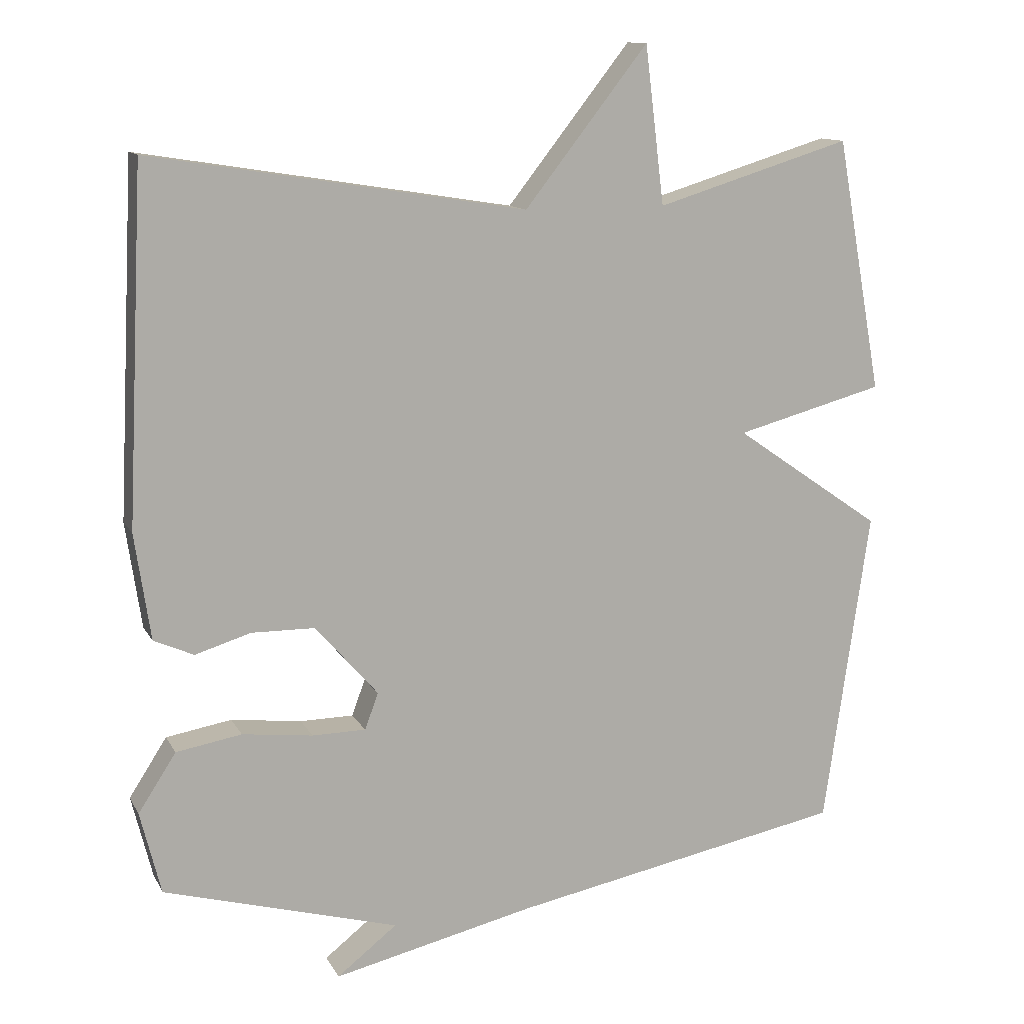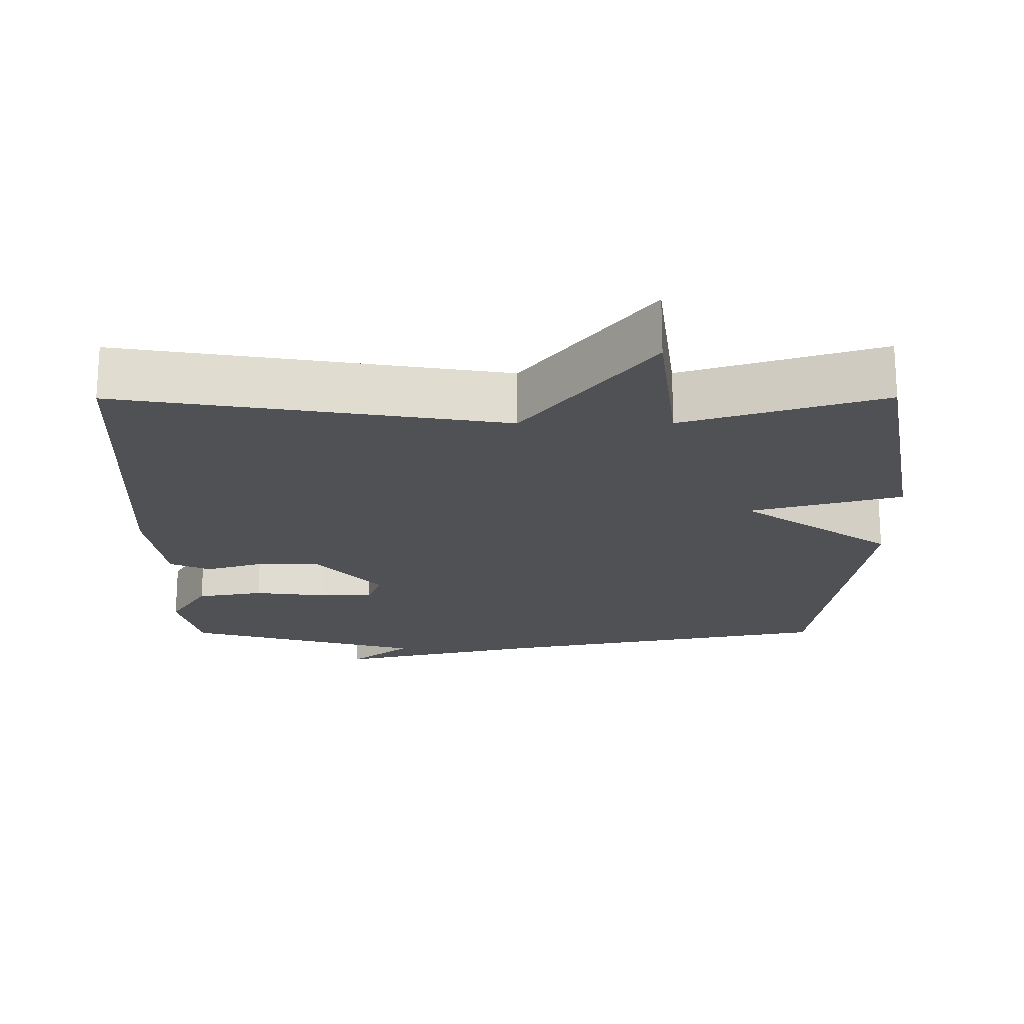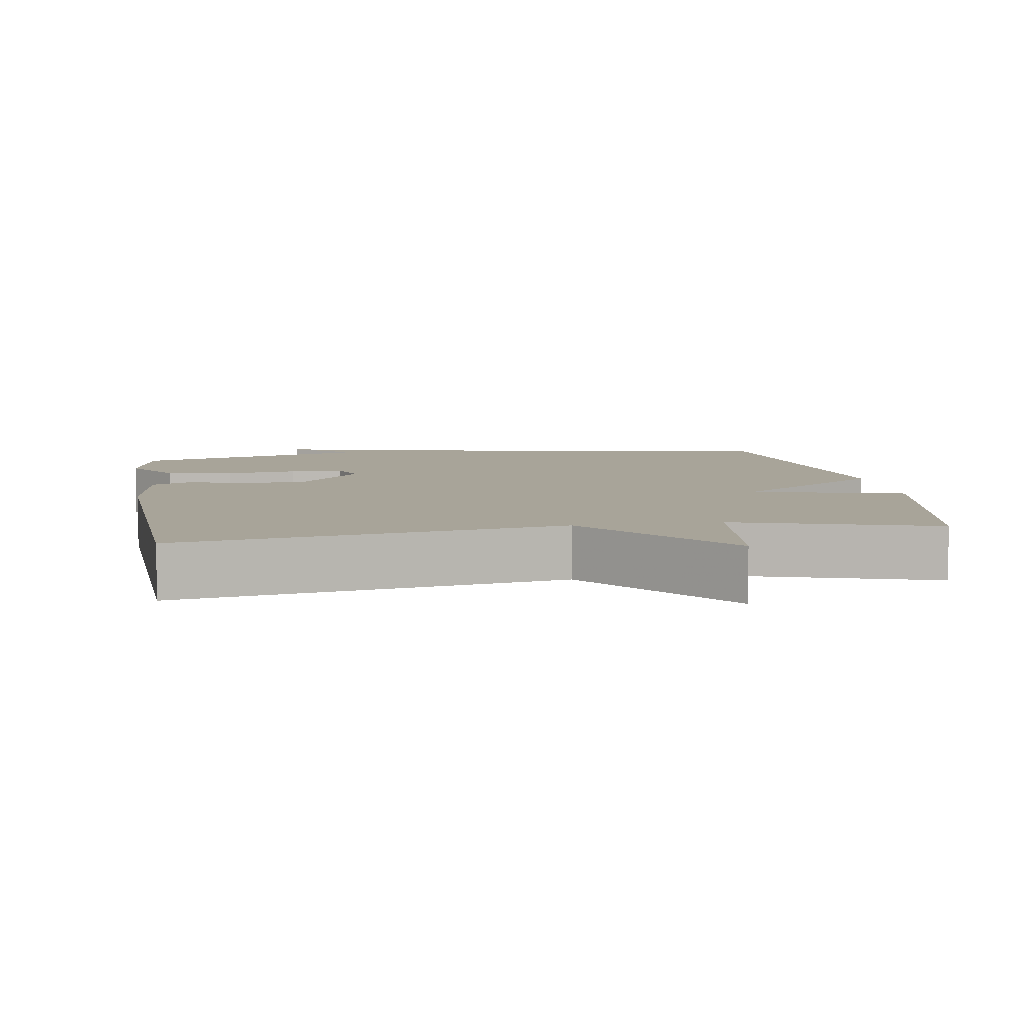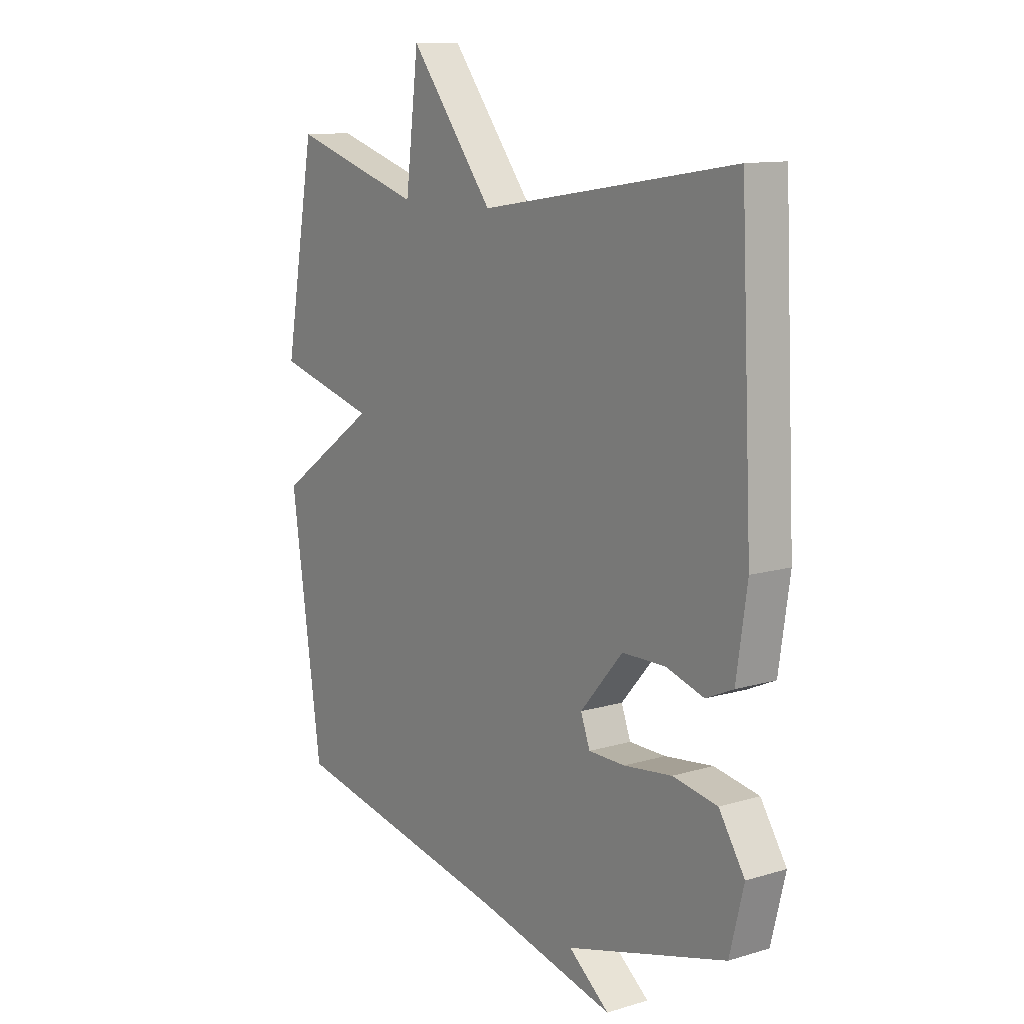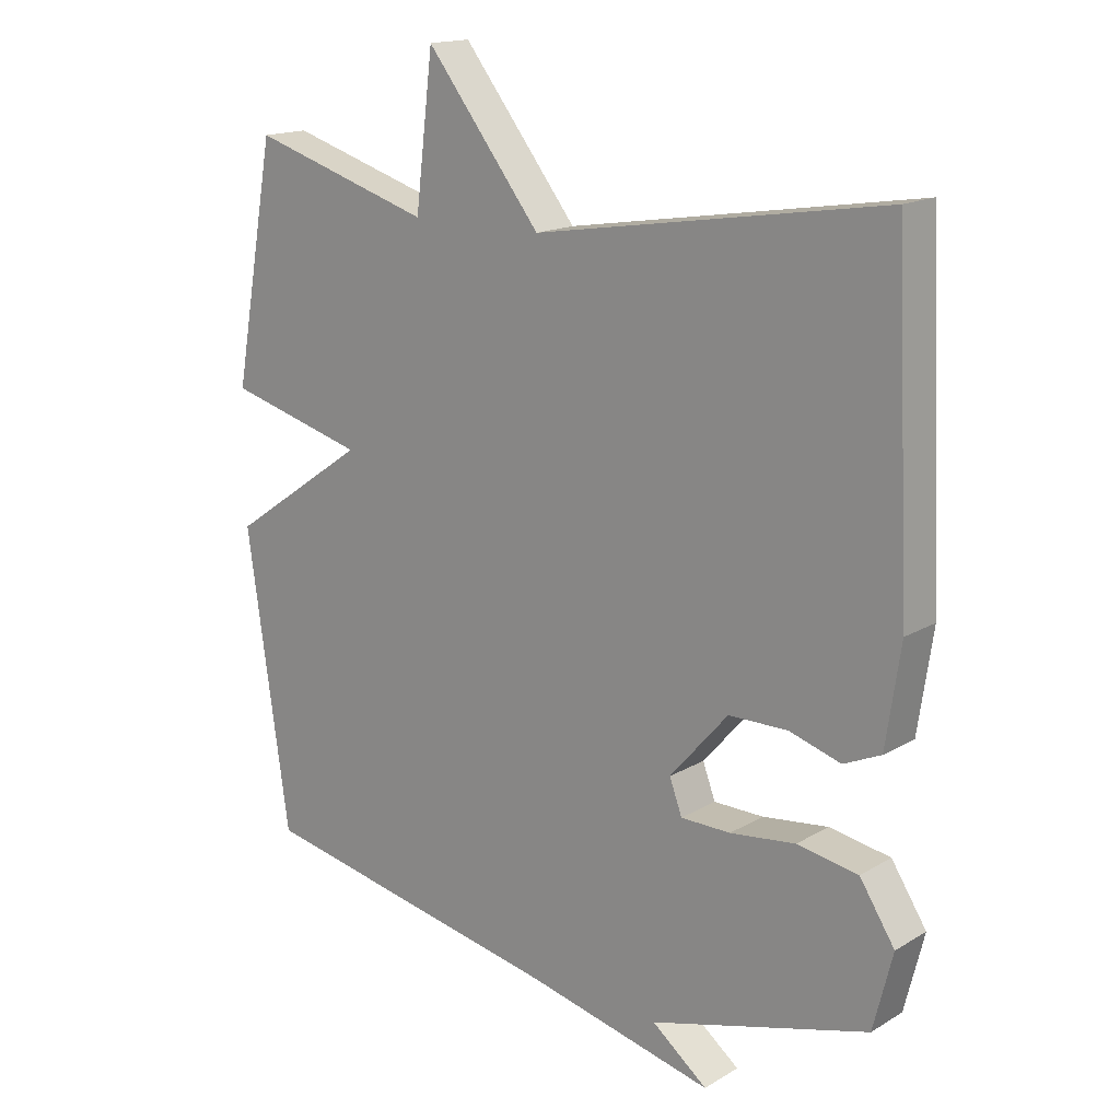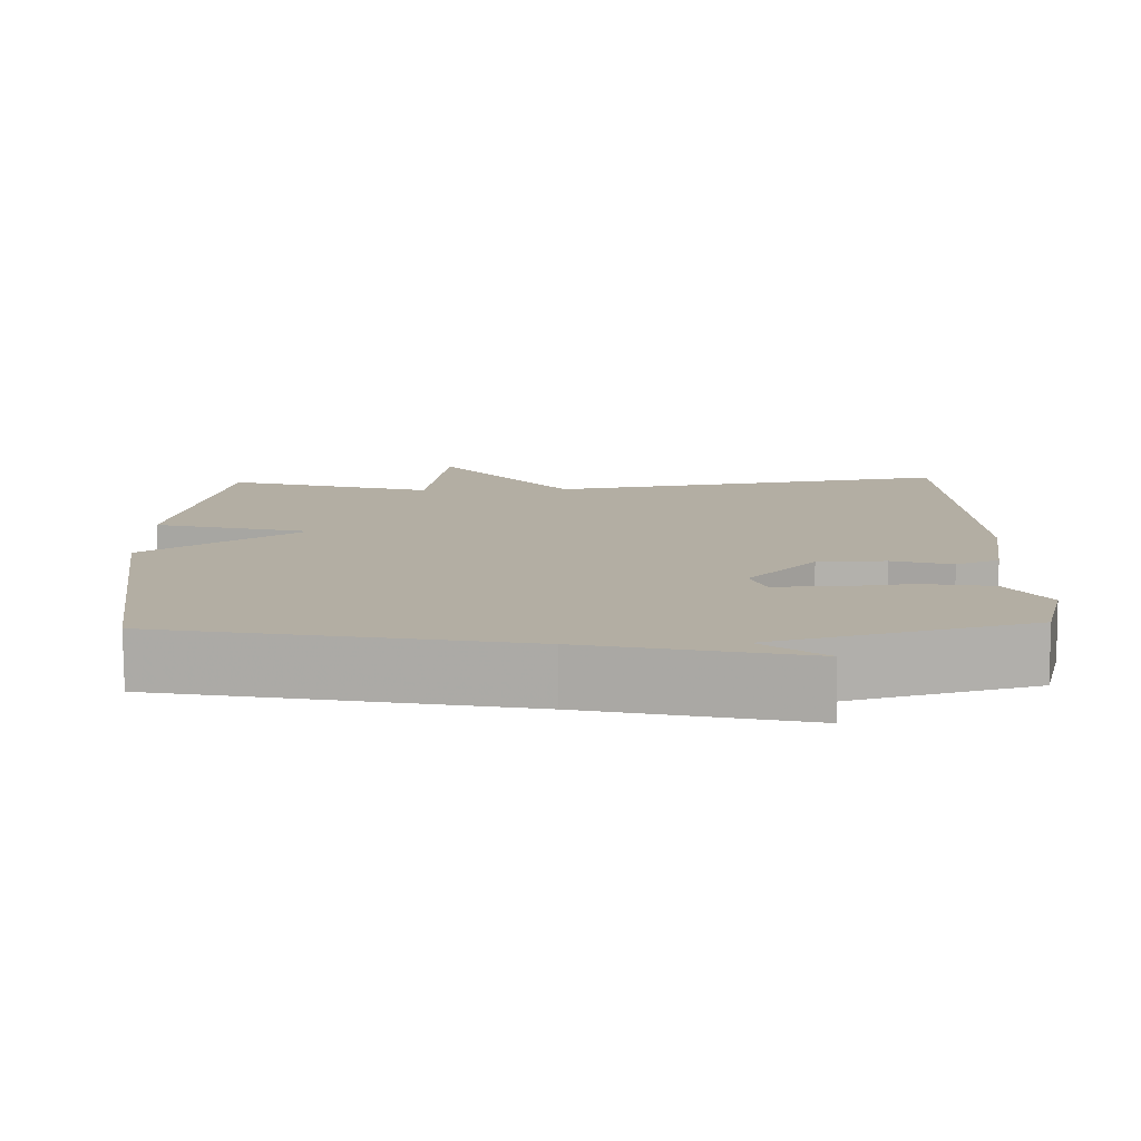
<metadata>
{"format":"obj","ext":"obj","renderer":"f3d","projection":"perspective","resolution":1024,"background":"white","views":[{"elev":12.2,"azim":-18.8,"up":"+Z"},{"elev":-20.1,"azim":0.2,"up":"+Y"},{"elev":7.1,"azim":-9.2,"up":"+Y"},{"elev":11.6,"azim":-125.7,"up":"+Z"},{"elev":16.2,"azim":-140.2,"up":"+Z"},{"elev":-79.0,"azim":-179.6,"up":"+Z"}]}
</metadata>
<code>
v -0.5 0.07 0.5
v 0.026 0.07 0.416
v 0.199 0.07 0.637
v 0.226 0.07 0.416
v 0.5 0.07 0.5
v 0.564 0.07 0.145
v 0.356 0.07 0.089
v 0.564 0.07 -0.055
v 0.5 0.07 -0.5
v 0.03 0.07 -0.592
v -0.254 0.07 -0.658
v -0.17 0.07 -0.592
v -0.5 0.07 -0.5
v -0.529 0.07 -0.384
v -0.476 0.07 -0.302
v -0.384 0.07 -0.286
v -0.285 0.07 -0.298
v -0.21 0.07 -0.297
v -0.191 0.07 -0.246
v -0.279 0.07 -0.145
v -0.368 0.07 -0.144
v -0.446 0.07 -0.168
v -0.502 0.07 -0.143
v -0.524 0.07 0.006
v -0.5 0 0.5
v 0.026 0 0.416
v 0.199 0 0.637
v 0.226 0 0.416
v 0.5 0 0.5
v 0.564 0 0.145
v 0.356 0 0.089
v 0.564 0 -0.055
v 0.5 0 -0.5
v 0.03 0 -0.592
v -0.254 0 -0.658
v -0.17 0 -0.592
v -0.5 0 -0.5
v -0.529 0 -0.384
v -0.476 0 -0.302
v -0.384 0 -0.286
v -0.285 0 -0.298
v -0.21 0 -0.297
v -0.191 0 -0.246
v -0.279 0 -0.145
v -0.368 0 -0.144
v -0.446 0 -0.168
v -0.502 0 -0.143
v -0.524 0 0.006
f 24 1 2
f 23 24 2
f 22 23 2
f 21 22 2
f 2 3 4
f 21 2 4
f 20 21 4
f 19 20 4 5
f 18 19 5
f 15 16 17
f 14 15 17
f 13 14 17
f 12 13 17
f 12 17 18
f 10 11 12
f 10 12 18
f 9 10 18
f 8 9 18
f 7 8 18
f 5 6 7
f 5 7 18
f 26 25 48
f 26 48 47
f 26 47 46
f 26 46 45
f 28 27 26
f 28 26 45
f 28 45 44
f 29 28 44 43
f 29 43 42
f 41 40 39
f 41 39 38
f 41 38 37
f 41 37 36
f 42 41 36
f 36 35 34
f 42 36 34
f 42 34 33
f 42 33 32
f 42 32 31
f 31 30 29
f 42 31 29
f 1 25 26 2
f 2 26 27 3
f 3 27 28 4
f 4 28 29 5
f 5 29 30 6
f 6 30 31 7
f 7 31 32 8
f 8 32 33 9
f 9 33 34 10
f 10 34 35 11
f 11 35 36 12
f 12 36 37 13
f 13 37 38 14
f 14 38 39 15
f 15 39 40 16
f 16 40 41 17
f 17 41 42 18
f 18 42 43 19
f 19 43 44 20
f 20 44 45 21
f 21 45 46 22
f 22 46 47 23
f 23 47 48 24
f 24 48 25 1

</code>
